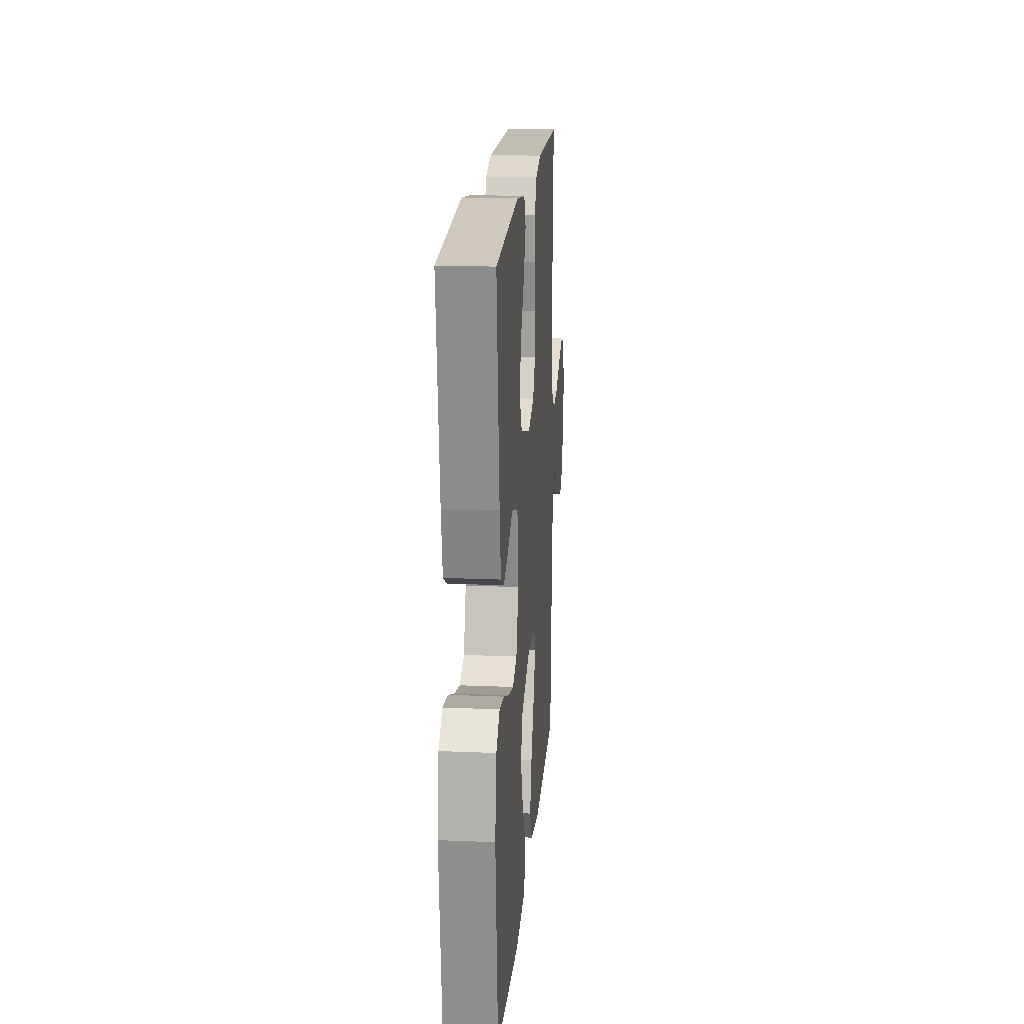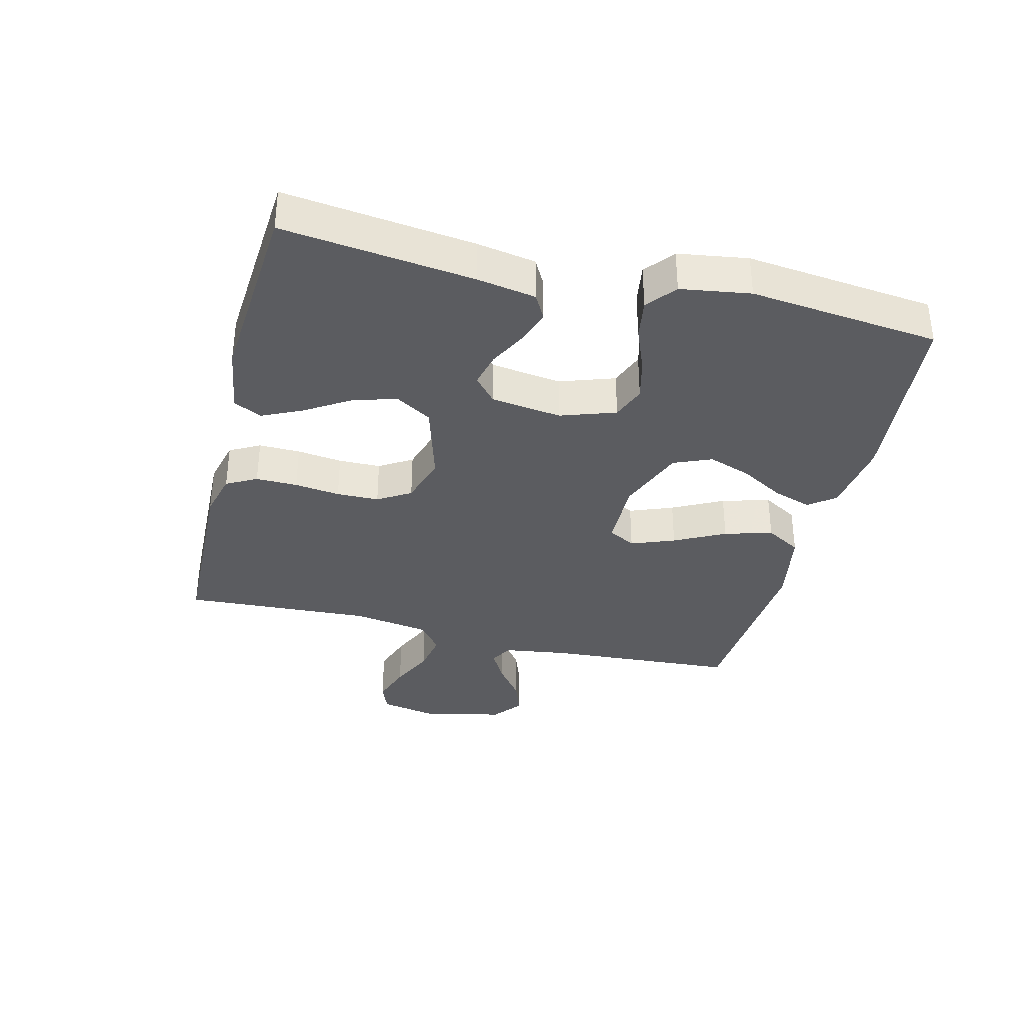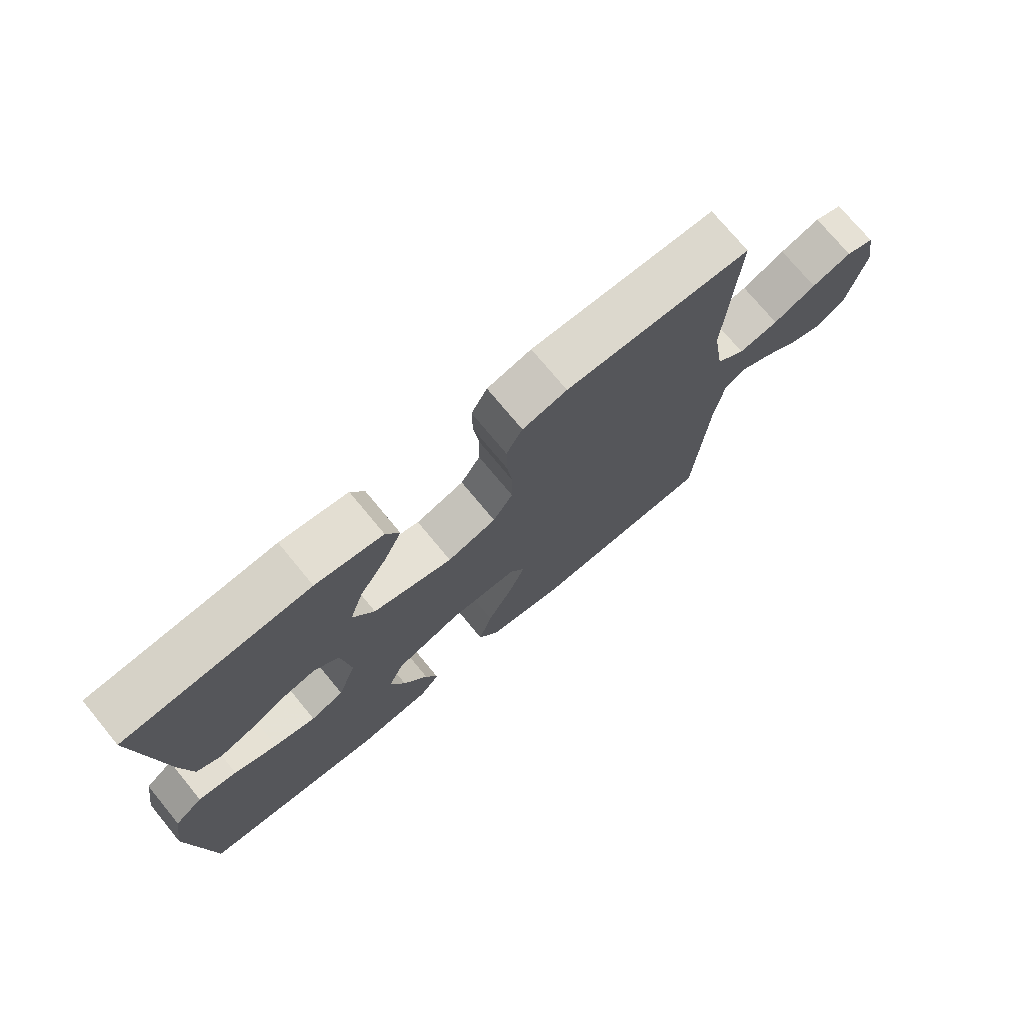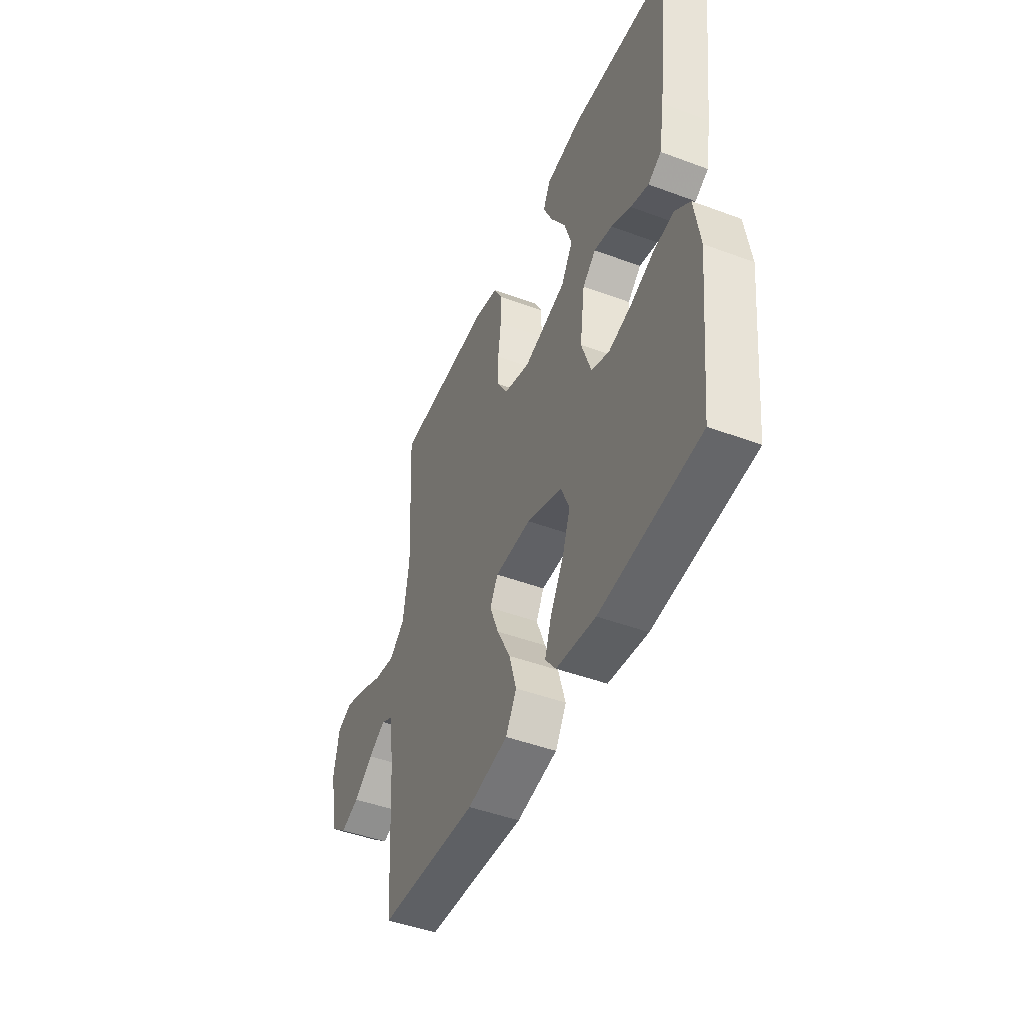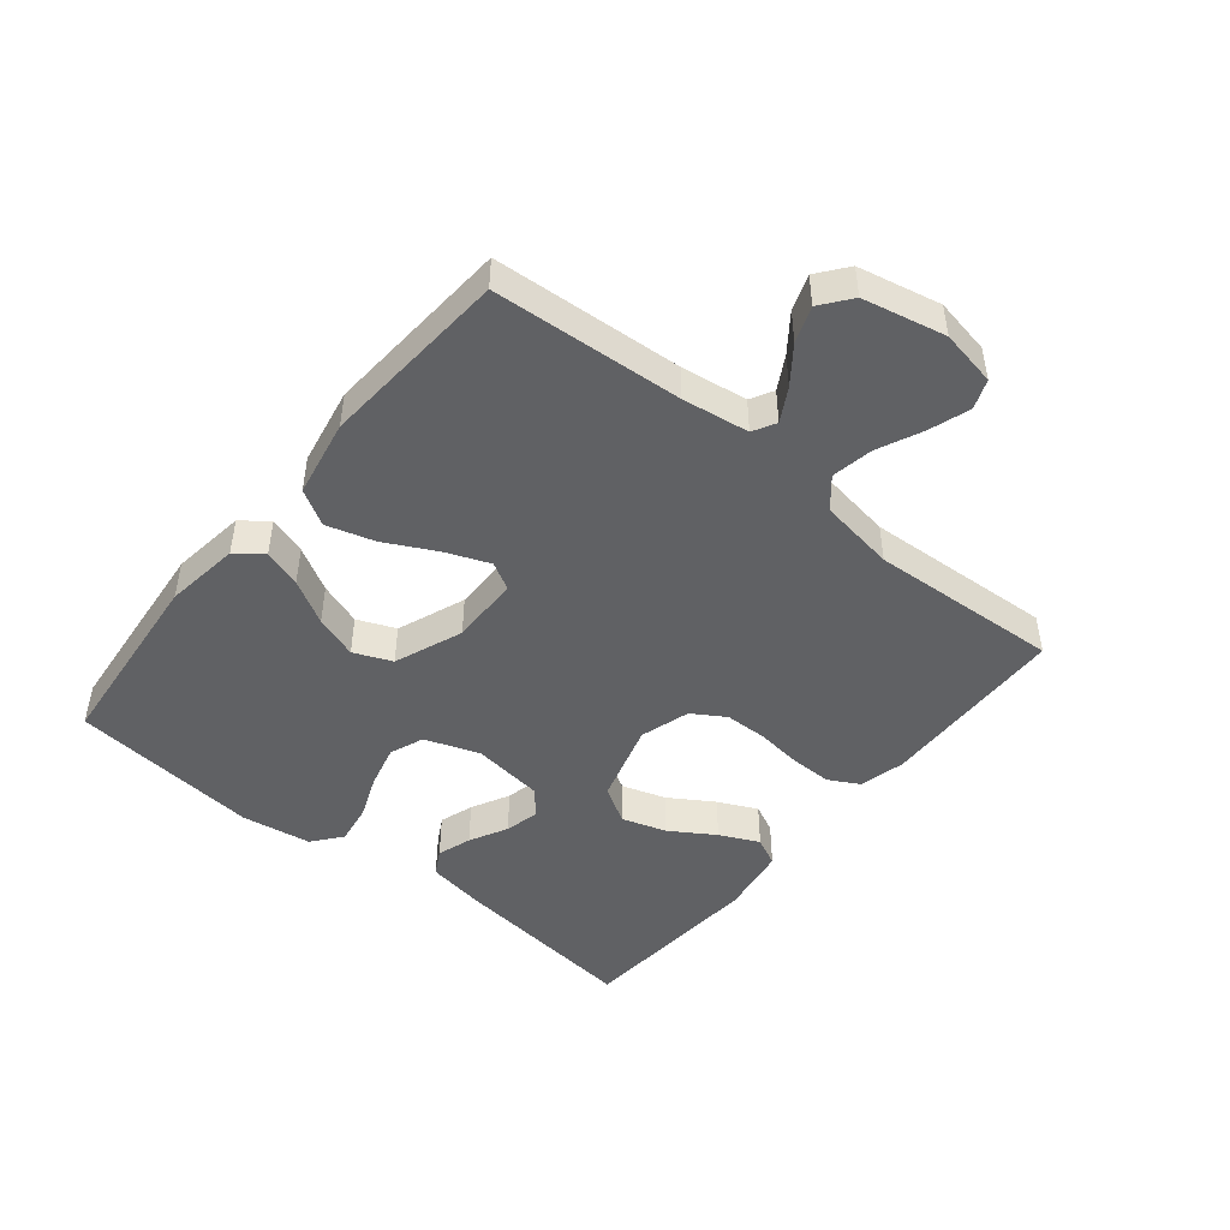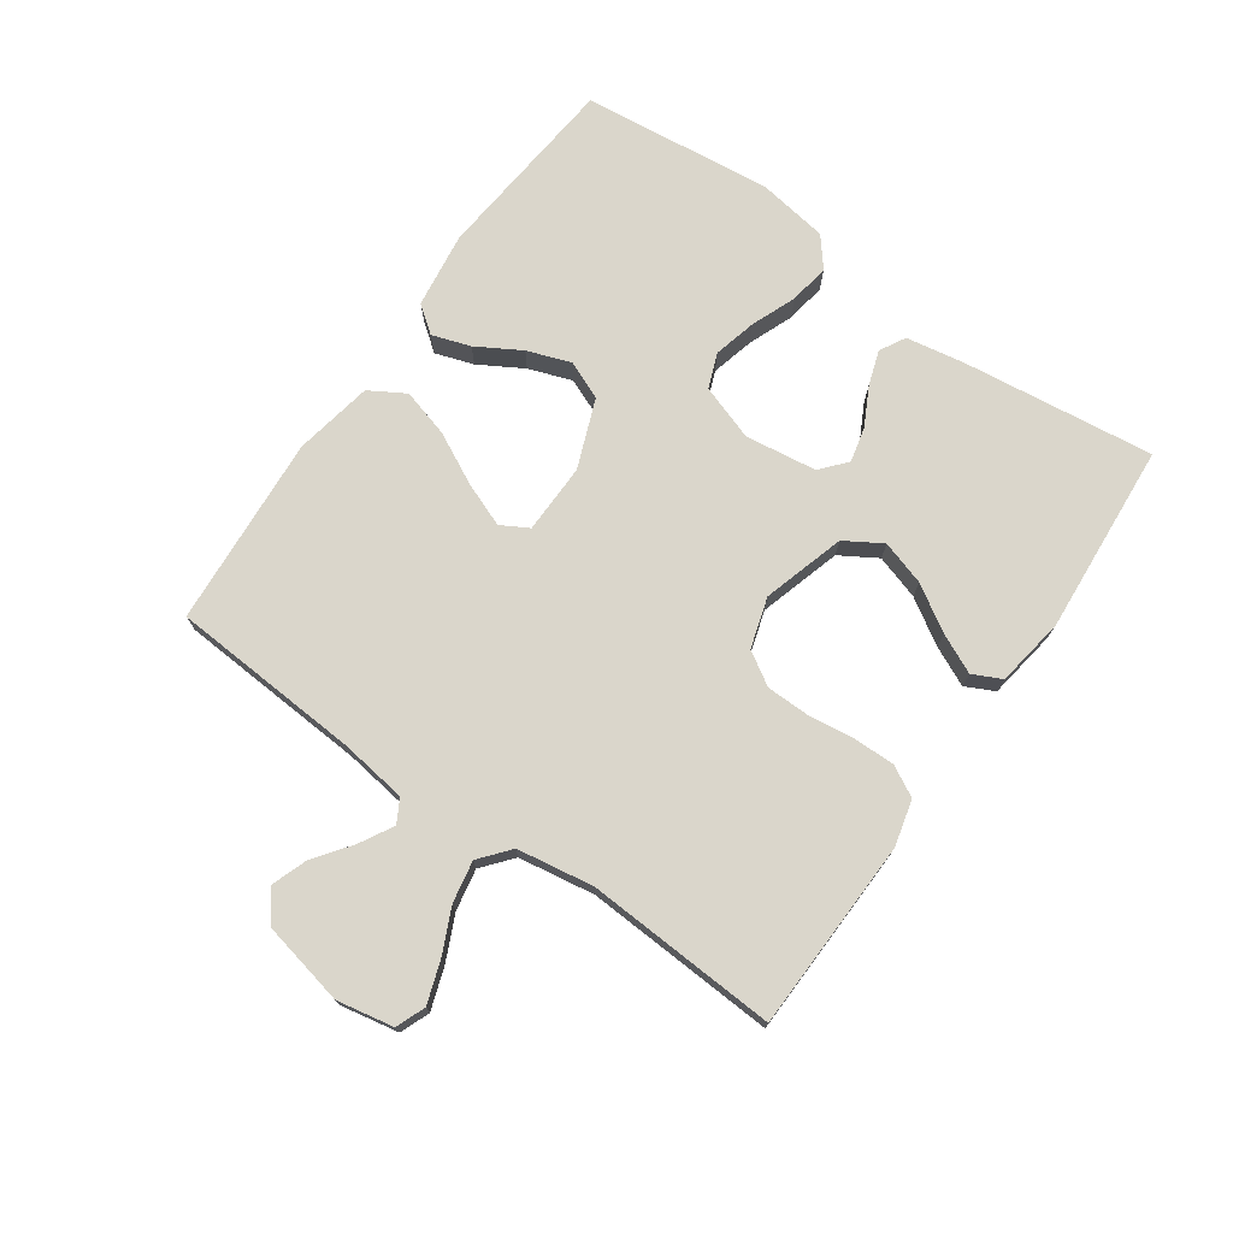
<metadata>
{"format":"obj","ext":"obj","renderer":"f3d","projection":"perspective","resolution":1024,"background":"white","views":[{"elev":18.4,"azim":94.7,"up":"+Z"},{"elev":-35.2,"azim":76.0,"up":"+Y"},{"elev":74.0,"azim":140.5,"up":"+Z"},{"elev":-46.5,"azim":67.0,"up":"+Z"},{"elev":-47.0,"azim":-129.1,"up":"+Y"},{"elev":73.9,"azim":-55.0,"up":"+Y"}]}
</metadata>
<code>
v 0.5 0.07 -0.5
v 0.2 0.07 -0.529
v 0.081 0.07 -0.513
v 0.049 0.07 -0.471
v 0.069 0.07 -0.411
v 0.109 0.07 -0.342
v 0.133 0.07 -0.274
v 0.108 0.07 -0.214
v 0 0.07 -0.172
v -0.11 0.07 -0.174
v -0.134 0.07 -0.217
v -0.107 0.07 -0.286
v -0.066 0.07 -0.366
v -0.044 0.07 -0.442
v -0.077 0.07 -0.498
v -0.2 0.07 -0.521
v -0.5 0.07 -0.5
v -0.52 0.07 -0.2
v -0.535 0.07 -0.095
v -0.571 0.07 -0.075
v -0.623 0.07 -0.104
v -0.681 0.07 -0.147
v -0.737 0.07 -0.167
v -0.784 0.07 -0.13
v -0.812 0.07 0
v -0.795 0.07 0.089
v -0.749 0.07 0.107
v -0.684 0.07 0.085
v -0.614 0.07 0.053
v -0.549 0.07 0.041
v -0.502 0.07 0.08
v -0.483 0.07 0.2
v -0.5 0.07 0.5
v -0.2 0.07 0.509
v -0.128 0.07 0.491
v -0.102 0.07 0.443
v -0.103 0.07 0.377
v -0.112 0.07 0.305
v -0.111 0.07 0.238
v -0.079 0.07 0.186
v 0 0.07 0.162
v 0.129 0.07 0.2
v 0.164 0.07 0.258
v 0.142 0.07 0.328
v 0.098 0.07 0.398
v 0.069 0.07 0.46
v 0.091 0.07 0.505
v 0.2 0.07 0.522
v 0.5 0.07 0.5
v 0.464 0.07 0.2
v 0.448 0.07 0.107
v 0.408 0.07 0.085
v 0.354 0.07 0.103
v 0.294 0.07 0.134
v 0.239 0.07 0.147
v 0.199 0.07 0.112
v 0.184 0.07 0
v 0.214 0.07 -0.087
v 0.268 0.07 -0.108
v 0.336 0.07 -0.091
v 0.406 0.07 -0.063
v 0.469 0.07 -0.053
v 0.515 0.07 -0.09
v 0.532 0.07 -0.2
v 0.5 0 -0.5
v 0.2 0 -0.529
v 0.081 0 -0.513
v 0.049 0 -0.471
v 0.069 0 -0.411
v 0.109 0 -0.342
v 0.133 0 -0.274
v 0.108 0 -0.214
v 0 0 -0.172
v -0.11 0 -0.174
v -0.134 0 -0.217
v -0.107 0 -0.286
v -0.066 0 -0.366
v -0.044 0 -0.442
v -0.077 0 -0.498
v -0.2 0 -0.521
v -0.5 0 -0.5
v -0.52 0 -0.2
v -0.535 0 -0.095
v -0.571 0 -0.075
v -0.623 0 -0.104
v -0.681 0 -0.147
v -0.737 0 -0.167
v -0.784 0 -0.13
v -0.812 0 0
v -0.795 0 0.089
v -0.749 0 0.107
v -0.684 0 0.085
v -0.614 0 0.053
v -0.549 0 0.041
v -0.502 0 0.08
v -0.483 0 0.2
v -0.5 0 0.5
v -0.2 0 0.509
v -0.128 0 0.491
v -0.102 0 0.443
v -0.103 0 0.377
v -0.112 0 0.305
v -0.111 0 0.238
v -0.079 0 0.186
v 0 0 0.162
v 0.129 0 0.2
v 0.164 0 0.258
v 0.142 0 0.328
v 0.098 0 0.398
v 0.069 0 0.46
v 0.091 0 0.505
v 0.2 0 0.522
v 0.5 0 0.5
v 0.464 0 0.2
v 0.448 0 0.107
v 0.408 0 0.085
v 0.354 0 0.103
v 0.294 0 0.134
v 0.239 0 0.147
v 0.199 0 0.112
v 0.184 0 0
v 0.214 0 -0.087
v 0.268 0 -0.108
v 0.336 0 -0.091
v 0.406 0 -0.063
v 0.469 0 -0.053
v 0.515 0 -0.09
v 0.532 0 -0.2
f 4 5 6
f 3 4 6
f 2 3 6
f 1 2 6
f 64 1 6
f 63 64 6
f 62 63 6
f 61 62 6
f 60 61 6
f 59 60 6 7
f 58 59 7 8
f 57 58 8 9
f 56 57 9 10
f 52 53 54
f 51 52 54
f 50 51 54
f 49 50 54
f 48 49 54
f 47 48 54
f 46 47 54
f 45 46 54
f 44 45 54
f 43 44 54 55
f 42 43 55 56
f 36 37 38
f 35 36 38
f 34 35 38
f 33 34 38
f 32 33 38
f 31 32 38 39
f 30 31 39 40
f 27 28 29
f 26 27 29
f 25 26 29
f 24 25 29
f 23 24 29
f 22 23 29
f 21 22 29
f 20 21 29 30
f 30 40 41
f 20 30 41
f 19 20 41
f 16 17 18
f 15 16 18
f 14 15 18
f 13 14 18
f 12 13 18
f 11 12 18 19
f 42 56 10
f 41 42 10
f 19 41 10
f 10 11 19
f 70 69 68
f 70 68 67
f 70 67 66
f 70 66 65
f 70 65 128
f 70 128 127
f 70 127 126
f 70 126 125
f 70 125 124
f 71 70 124 123
f 72 71 123 122
f 73 72 122 121
f 74 73 121 120
f 118 117 116
f 118 116 115
f 118 115 114
f 118 114 113
f 118 113 112
f 118 112 111
f 118 111 110
f 118 110 109
f 118 109 108
f 119 118 108 107
f 120 119 107 106
f 102 101 100
f 102 100 99
f 102 99 98
f 102 98 97
f 102 97 96
f 103 102 96 95
f 104 103 95 94
f 93 92 91
f 93 91 90
f 93 90 89
f 93 89 88
f 93 88 87
f 93 87 86
f 93 86 85
f 94 93 85 84
f 105 104 94
f 105 94 84
f 105 84 83
f 82 81 80
f 82 80 79
f 82 79 78
f 82 78 77
f 82 77 76
f 83 82 76 75
f 74 120 106
f 74 106 105
f 74 105 83
f 83 75 74
f 1 65 66 2
f 2 66 67 3
f 3 67 68 4
f 4 68 69 5
f 5 69 70 6
f 6 70 71 7
f 7 71 72 8
f 8 72 73 9
f 9 73 74 10
f 10 74 75 11
f 11 75 76 12
f 12 76 77 13
f 13 77 78 14
f 14 78 79 15
f 15 79 80 16
f 16 80 81 17
f 17 81 82 18
f 18 82 83 19
f 19 83 84 20
f 20 84 85 21
f 21 85 86 22
f 22 86 87 23
f 23 87 88 24
f 24 88 89 25
f 25 89 90 26
f 26 90 91 27
f 27 91 92 28
f 28 92 93 29
f 29 93 94 30
f 30 94 95 31
f 31 95 96 32
f 32 96 97 33
f 33 97 98 34
f 34 98 99 35
f 35 99 100 36
f 36 100 101 37
f 37 101 102 38
f 38 102 103 39
f 39 103 104 40
f 40 104 105 41
f 41 105 106 42
f 42 106 107 43
f 43 107 108 44
f 44 108 109 45
f 45 109 110 46
f 46 110 111 47
f 47 111 112 48
f 48 112 113 49
f 49 113 114 50
f 50 114 115 51
f 51 115 116 52
f 52 116 117 53
f 53 117 118 54
f 54 118 119 55
f 55 119 120 56
f 56 120 121 57
f 57 121 122 58
f 58 122 123 59
f 59 123 124 60
f 60 124 125 61
f 61 125 126 62
f 62 126 127 63
f 63 127 128 64
f 64 128 65 1

</code>
